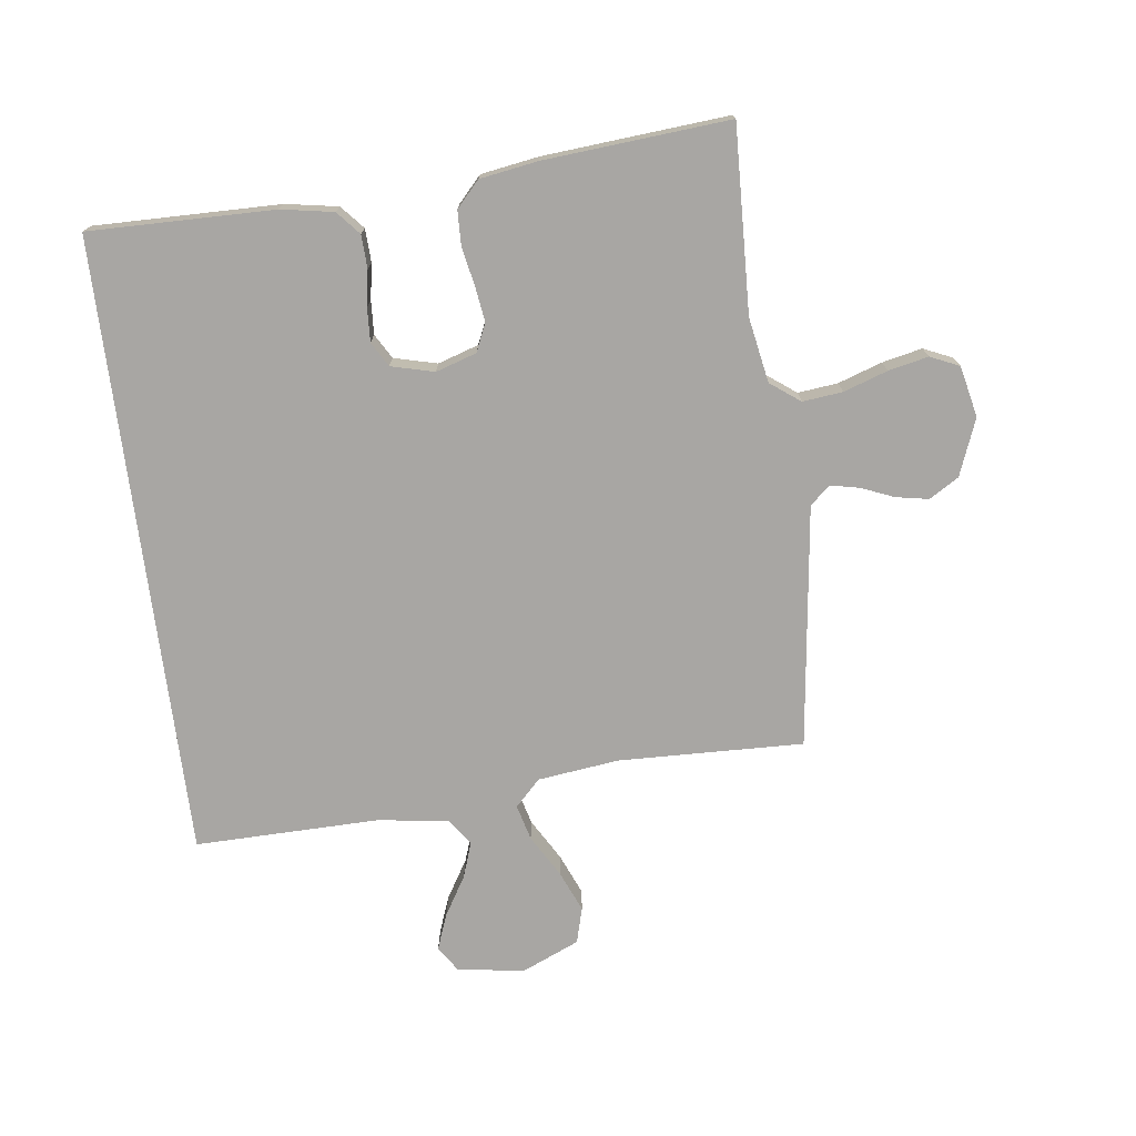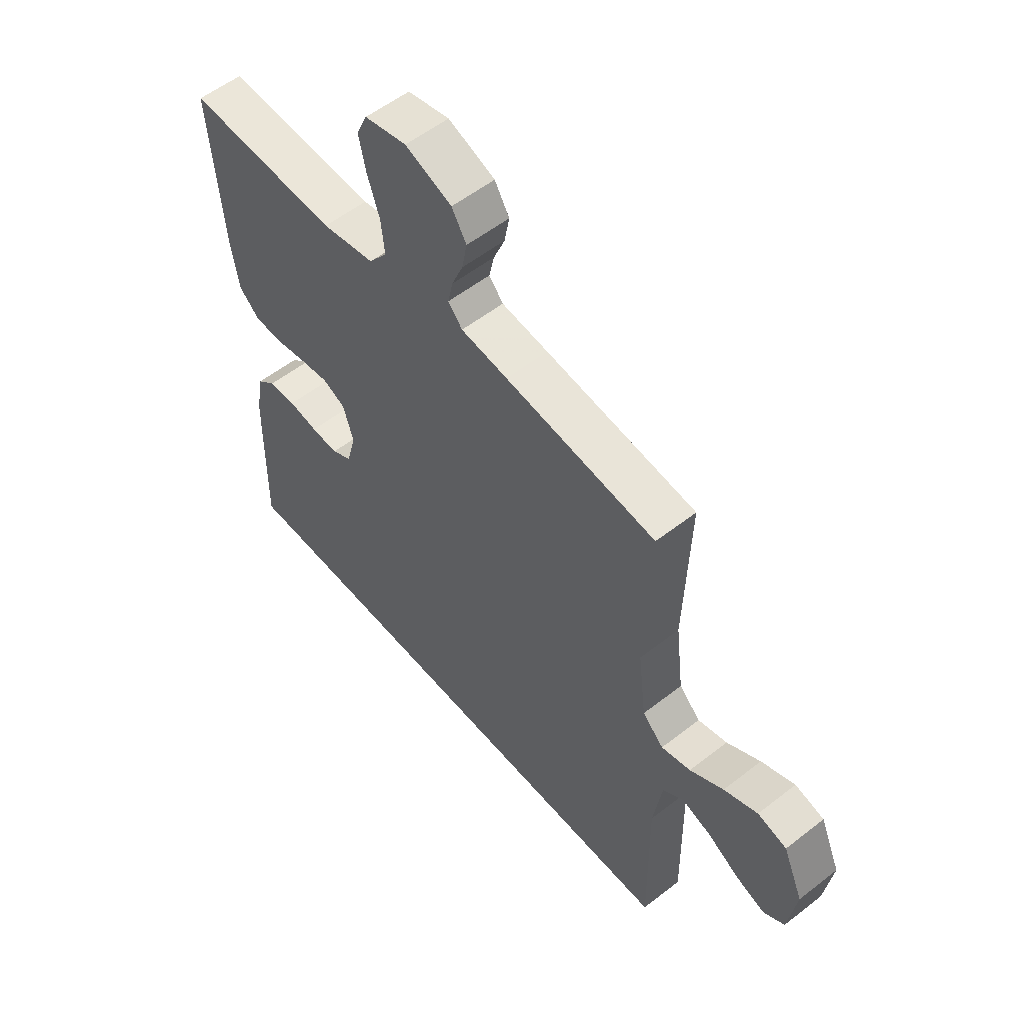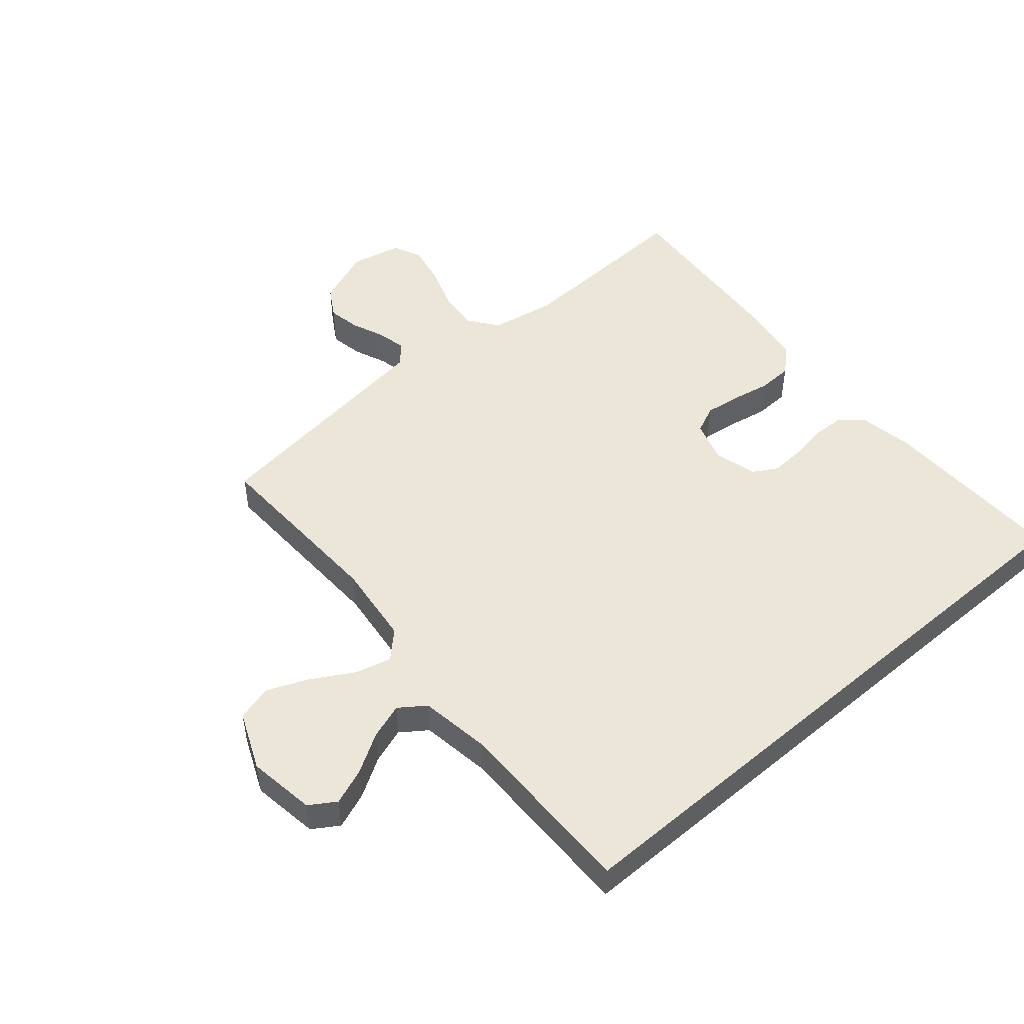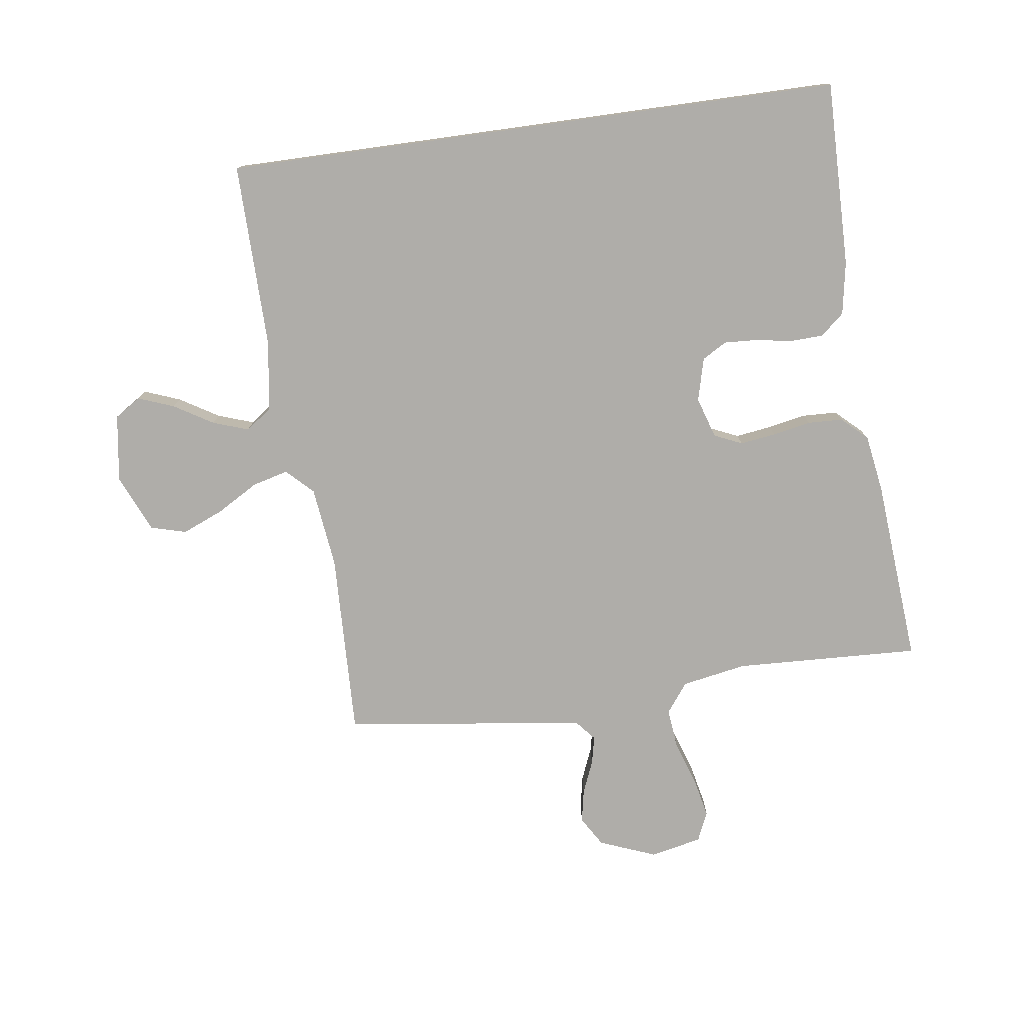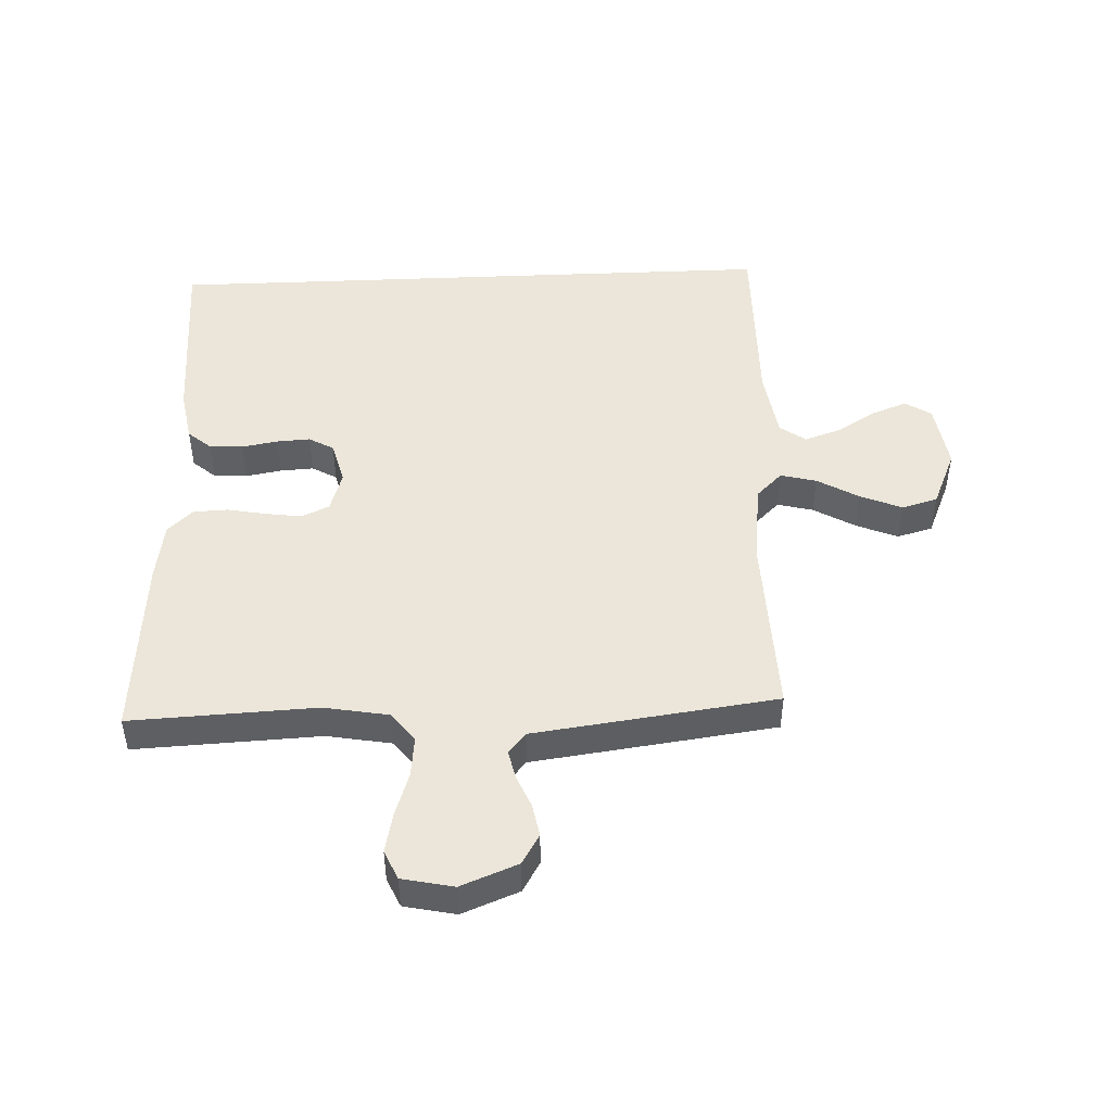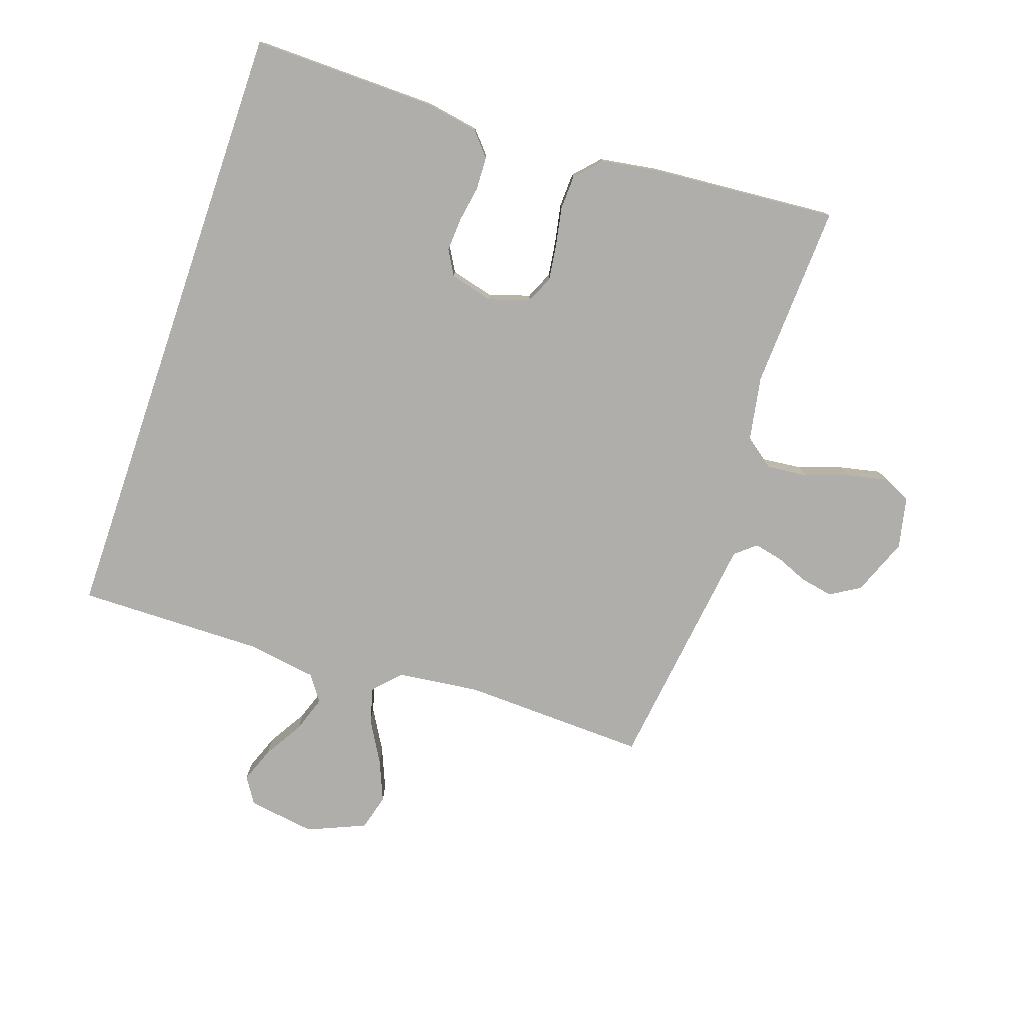
<metadata>
{"format":"obj","ext":"obj","renderer":"f3d","projection":"perspective","resolution":1024,"background":"white","views":[{"elev":-74.3,"azim":-82.6,"up":"+Y"},{"elev":55.6,"azim":50.6,"up":"+Z"},{"elev":49.5,"azim":139.3,"up":"+Y"},{"elev":-77.3,"azim":-172.1,"up":"+Y"},{"elev":47.5,"azim":-2.5,"up":"+Y"},{"elev":-77.6,"azim":-108.9,"up":"+Y"}]}
</metadata>
<code>
v 0.546 0.07 -0.5
v -0.46 0.07 -0.5
v -0.455 0.07 -0.2
v -0.44 0.07 -0.115
v -0.402 0.07 -0.082
v -0.348 0.07 -0.08
v -0.29 0.07 -0.09
v -0.236 0.07 -0.093
v -0.196 0.07 -0.07
v -0.178 0.07 0
v -0.199 0.07 0.066
v -0.244 0.07 0.086
v -0.302 0.07 0.078
v -0.364 0.07 0.066
v -0.42 0.07 0.068
v -0.461 0.07 0.106
v -0.476 0.07 0.2
v -0.5 0.07 0.5
v -0.2 0.07 0.487
v -0.095 0.07 0.506
v -0.059 0.07 0.554
v -0.066 0.07 0.619
v -0.09 0.07 0.69
v -0.104 0.07 0.755
v -0.083 0.07 0.802
v 0 0.07 0.82
v 0.092 0.07 0.784
v 0.121 0.07 0.736
v 0.111 0.07 0.683
v 0.089 0.07 0.63
v 0.079 0.07 0.584
v 0.107 0.07 0.551
v 0.2 0.07 0.539
v 0.5 0.07 0.5
v 0.49 0.07 0.2
v 0.506 0.07 0.068
v 0.548 0.07 0.027
v 0.606 0.07 0.042
v 0.673 0.07 0.081
v 0.74 0.07 0.109
v 0.798 0.07 0.093
v 0.838 0.07 0
v 0.822 0.07 -0.109
v 0.78 0.07 -0.136
v 0.722 0.07 -0.114
v 0.659 0.07 -0.076
v 0.601 0.07 -0.056
v 0.559 0.07 -0.086
v 0.542 0.07 -0.2
v 0.546 0 -0.5
v -0.46 0 -0.5
v -0.455 0 -0.2
v -0.44 0 -0.115
v -0.402 0 -0.082
v -0.348 0 -0.08
v -0.29 0 -0.09
v -0.236 0 -0.093
v -0.196 0 -0.07
v -0.178 0 0
v -0.199 0 0.066
v -0.244 0 0.086
v -0.302 0 0.078
v -0.364 0 0.066
v -0.42 0 0.068
v -0.461 0 0.106
v -0.476 0 0.2
v -0.5 0 0.5
v -0.2 0 0.487
v -0.095 0 0.506
v -0.059 0 0.554
v -0.066 0 0.619
v -0.09 0 0.69
v -0.104 0 0.755
v -0.083 0 0.802
v 0 0 0.82
v 0.092 0 0.784
v 0.121 0 0.736
v 0.111 0 0.683
v 0.089 0 0.63
v 0.079 0 0.584
v 0.107 0 0.551
v 0.2 0 0.539
v 0.5 0 0.5
v 0.49 0 0.2
v 0.506 0 0.068
v 0.548 0 0.027
v 0.606 0 0.042
v 0.673 0 0.081
v 0.74 0 0.109
v 0.798 0 0.093
v 0.838 0 0
v 0.822 0 -0.109
v 0.78 0 -0.136
v 0.722 0 -0.114
v 0.659 0 -0.076
v 0.601 0 -0.056
v 0.559 0 -0.086
v 0.542 0 -0.2
f 43 44 45 46
f 43 46 47
f 42 43 47
f 41 42 47
f 38 39 40 41
f 38 41 47 48
f 32 33 34 35
f 32 35 36
f 31 32 36
f 27 28 29 30
f 27 30 31
f 26 27 31
f 25 26 31
f 22 23 24 25
f 21 22 25 31
f 20 21 31 36
f 16 17 18 19
f 13 14 15 16
f 12 13 16 19
f 11 12 19 20
f 4 5 6 7
f 4 7 8
f 3 4 8
f 49 1 2 3
f 48 49 3 8
f 37 38 48
f 10 11 20 36
f 9 10 36 37
f 8 9 37 48
f 95 94 93 92
f 96 95 92
f 96 92 91
f 96 91 90
f 90 89 88 87
f 97 96 90 87
f 84 83 82 81
f 85 84 81
f 85 81 80
f 79 78 77 76
f 80 79 76
f 80 76 75
f 80 75 74
f 74 73 72 71
f 80 74 71 70
f 85 80 70 69
f 68 67 66 65
f 65 64 63 62
f 68 65 62 61
f 69 68 61 60
f 56 55 54 53
f 57 56 53
f 57 53 52
f 52 51 50 98
f 57 52 98 97
f 97 87 86
f 85 69 60 59
f 86 85 59 58
f 97 86 58 57
f 1 50 51 2
f 2 51 52 3
f 3 52 53 4
f 4 53 54 5
f 5 54 55 6
f 6 55 56 7
f 7 56 57 8
f 8 57 58 9
f 9 58 59 10
f 10 59 60 11
f 11 60 61 12
f 12 61 62 13
f 13 62 63 14
f 14 63 64 15
f 15 64 65 16
f 16 65 66 17
f 17 66 67 18
f 18 67 68 19
f 19 68 69 20
f 20 69 70 21
f 21 70 71 22
f 22 71 72 23
f 23 72 73 24
f 24 73 74 25
f 25 74 75 26
f 26 75 76 27
f 27 76 77 28
f 28 77 78 29
f 29 78 79 30
f 30 79 80 31
f 31 80 81 32
f 32 81 82 33
f 33 82 83 34
f 34 83 84 35
f 35 84 85 36
f 36 85 86 37
f 37 86 87 38
f 38 87 88 39
f 39 88 89 40
f 40 89 90 41
f 41 90 91 42
f 42 91 92 43
f 43 92 93 44
f 44 93 94 45
f 45 94 95 46
f 46 95 96 47
f 47 96 97 48
f 48 97 98 49
f 49 98 50 1

</code>
